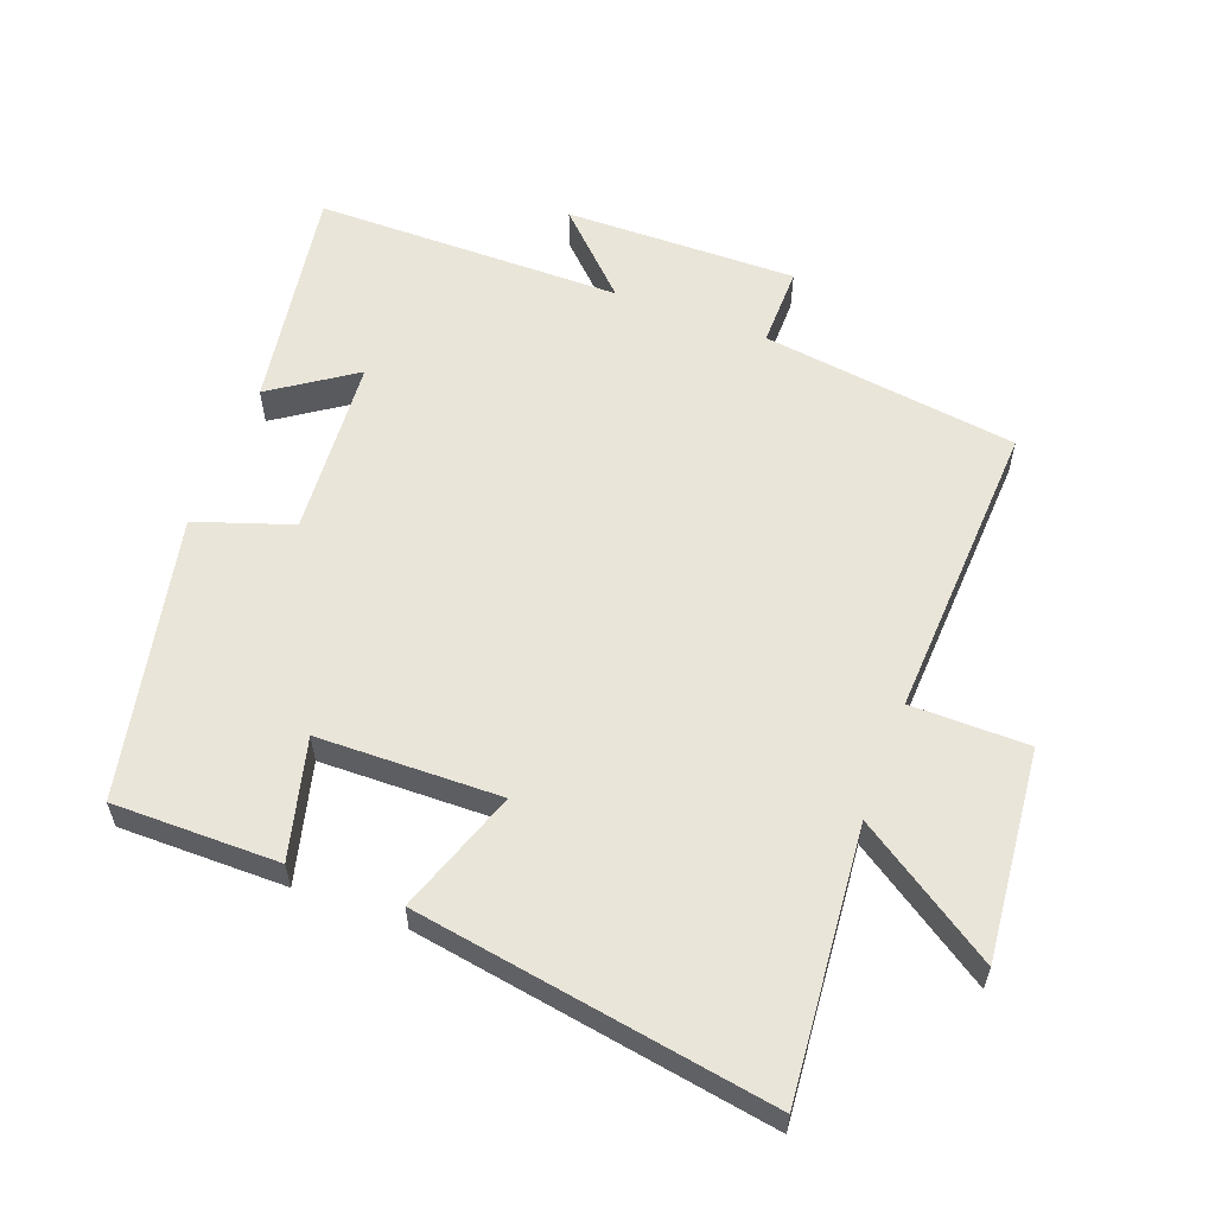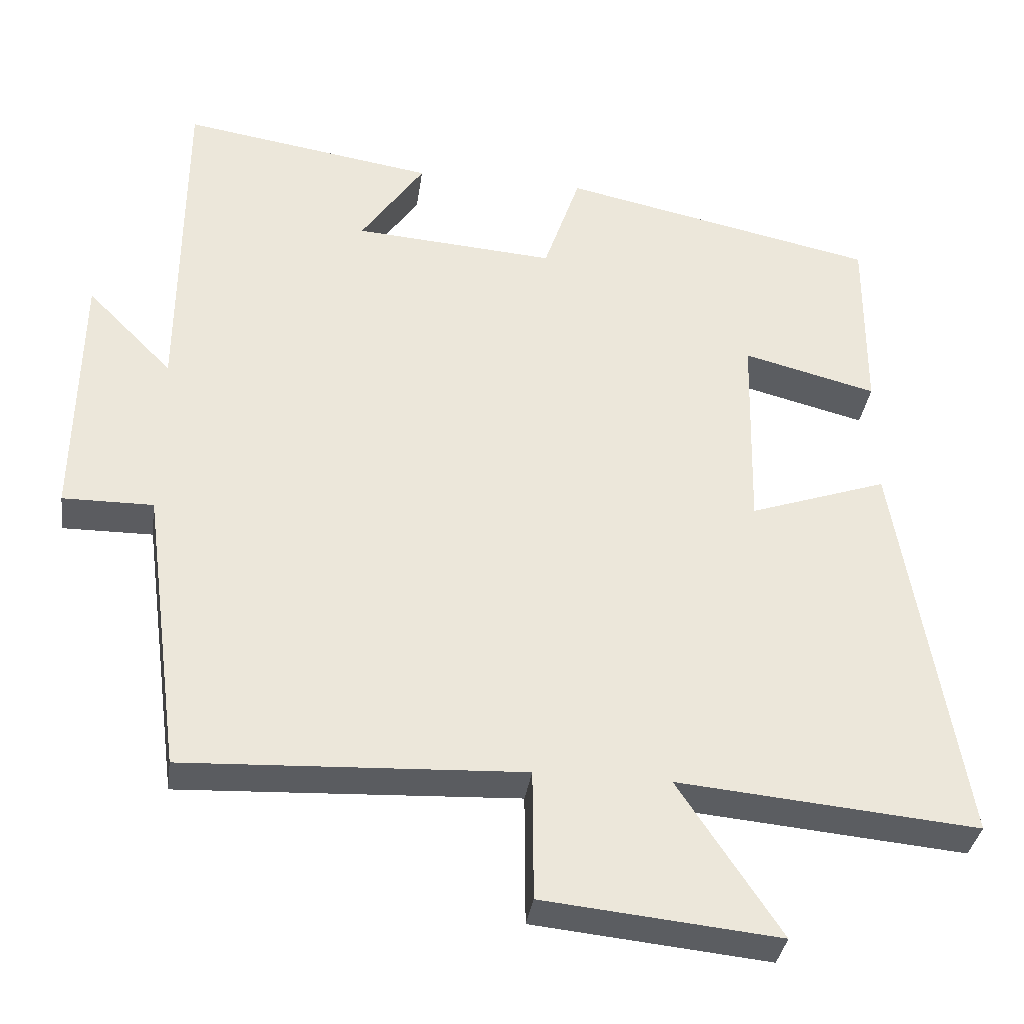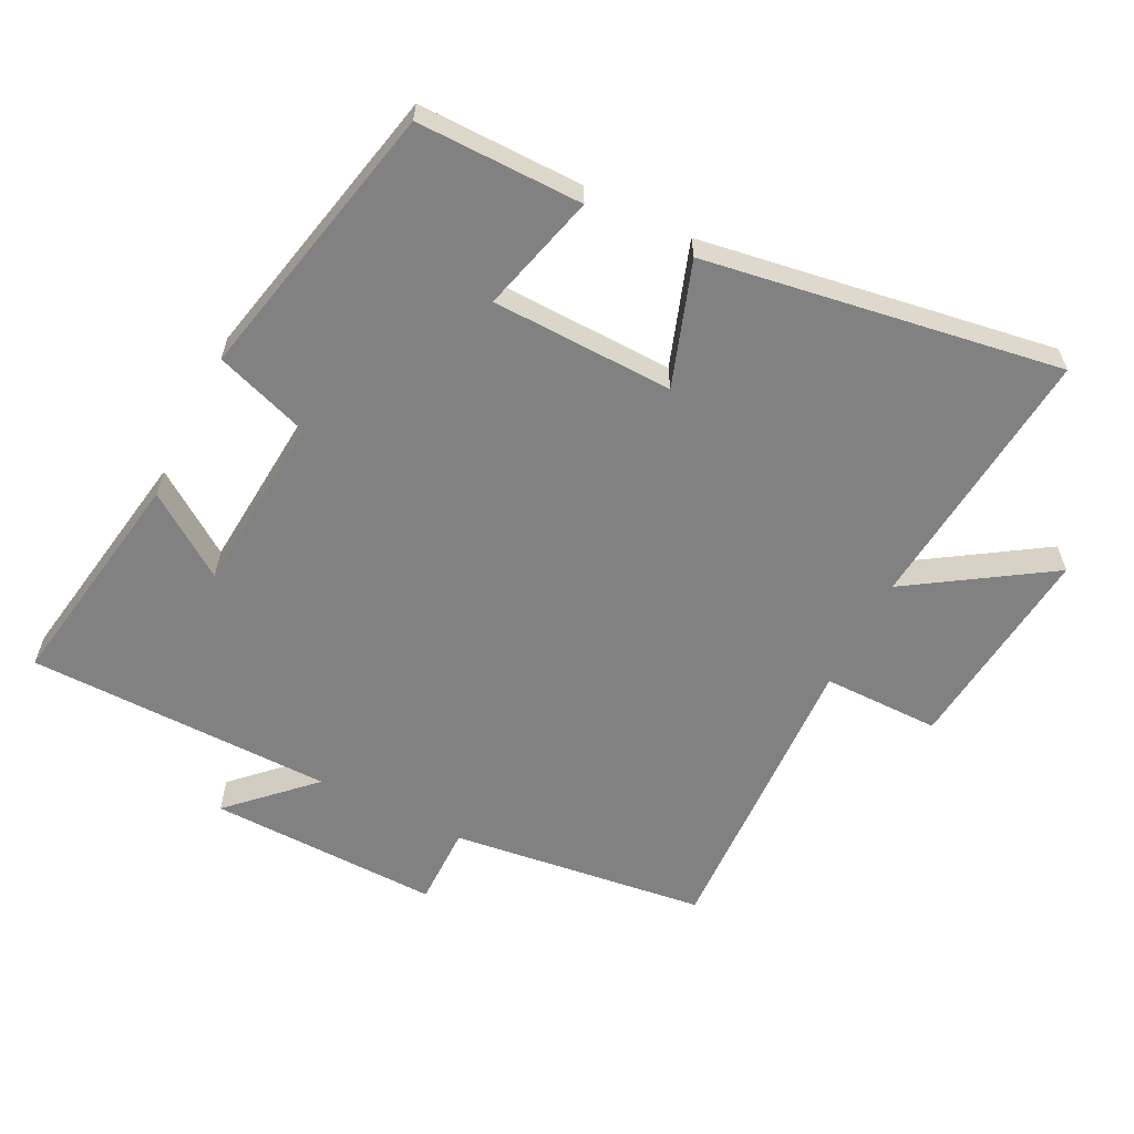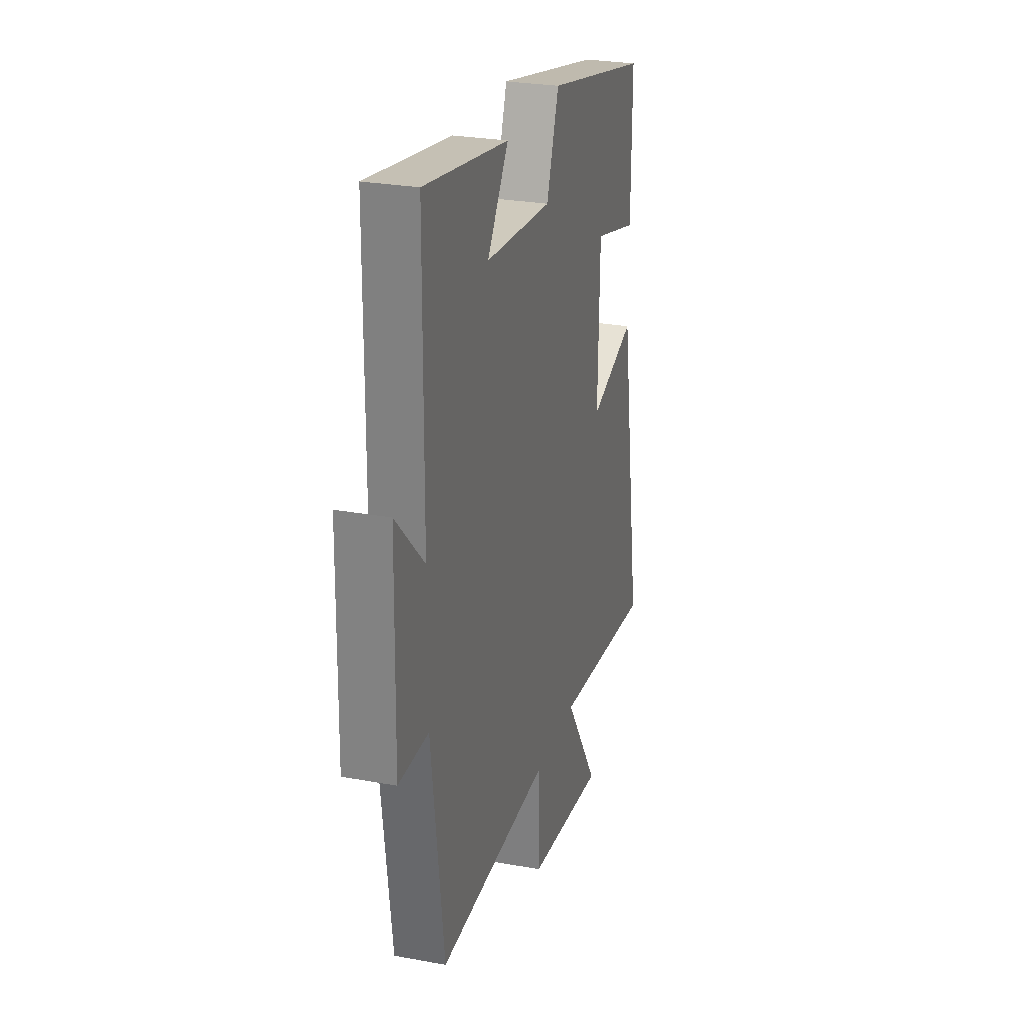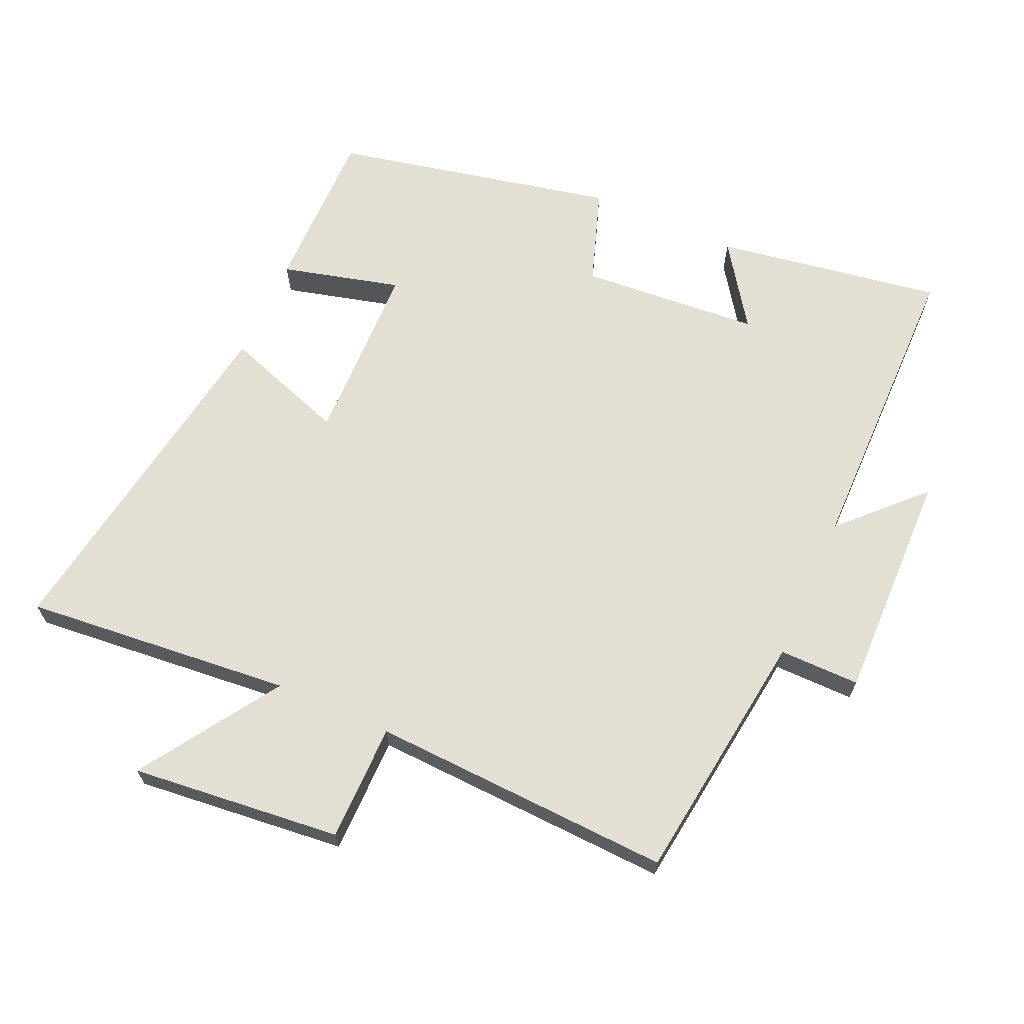
<metadata>
{"format":"obj","ext":"obj","renderer":"f3d","projection":"perspective","resolution":1024,"background":"white","views":[{"elev":58.5,"azim":110.7,"up":"+Y"},{"elev":-35.0,"azim":-8.0,"up":"+Z"},{"elev":-60.4,"azim":63.0,"up":"+Y"},{"elev":26.7,"azim":-73.9,"up":"+Z"},{"elev":66.5,"azim":-156.1,"up":"+Y"}]}
</metadata>
<code>
v -0.449 0.07 -0.521
v -0.5 0.07 -0.137
v -0.621 0.07 -0.138
v -0.615 0.07 0.21
v -0.5 0.07 0.093
v -0.497 0.07 0.554
v -0.157 0.07 0.5
v -0.242 0.07 0.376
v 0.028 0.07 0.356
v 0.077 0.07 0.5
v 0.501 0.07 0.41
v 0.5 0.07 0.161
v 0.321 0.07 0.207
v 0.315 0.07 -0.067
v 0.5 0.07 -0.003
v 0.587 0.07 -0.537
v 0.184 0.07 -0.5
v 0.321 0.07 -0.708
v 0.005 0.07 -0.676
v 0.004 0.07 -0.5
v -0.449 0 -0.521
v -0.5 0 -0.137
v -0.621 0 -0.138
v -0.615 0 0.21
v -0.5 0 0.093
v -0.497 0 0.554
v -0.157 0 0.5
v -0.242 0 0.376
v 0.028 0 0.356
v 0.077 0 0.5
v 0.501 0 0.41
v 0.5 0 0.161
v 0.321 0 0.207
v 0.315 0 -0.067
v 0.5 0 -0.003
v 0.587 0 -0.537
v 0.184 0 -0.5
v 0.321 0 -0.708
v 0.005 0 -0.676
v 0.004 0 -0.5
f 17 18 19 20
f 14 15 16 17
f 13 14 17 20
f 10 11 12 13
f 9 10 13 20
f 8 9 20 1
f 5 6 7 8
f 2 3 4 5
f 1 2 5 8
f 40 39 38 37
f 37 36 35 34
f 40 37 34 33
f 33 32 31 30
f 40 33 30 29
f 21 40 29 28
f 28 27 26 25
f 25 24 23 22
f 28 25 22 21
f 1 21 22 2
f 2 22 23 3
f 3 23 24 4
f 4 24 25 5
f 5 25 26 6
f 6 26 27 7
f 7 27 28 8
f 8 28 29 9
f 9 29 30 10
f 10 30 31 11
f 11 31 32 12
f 12 32 33 13
f 13 33 34 14
f 14 34 35 15
f 15 35 36 16
f 16 36 37 17
f 17 37 38 18
f 18 38 39 19
f 19 39 40 20
f 20 40 21 1

</code>
